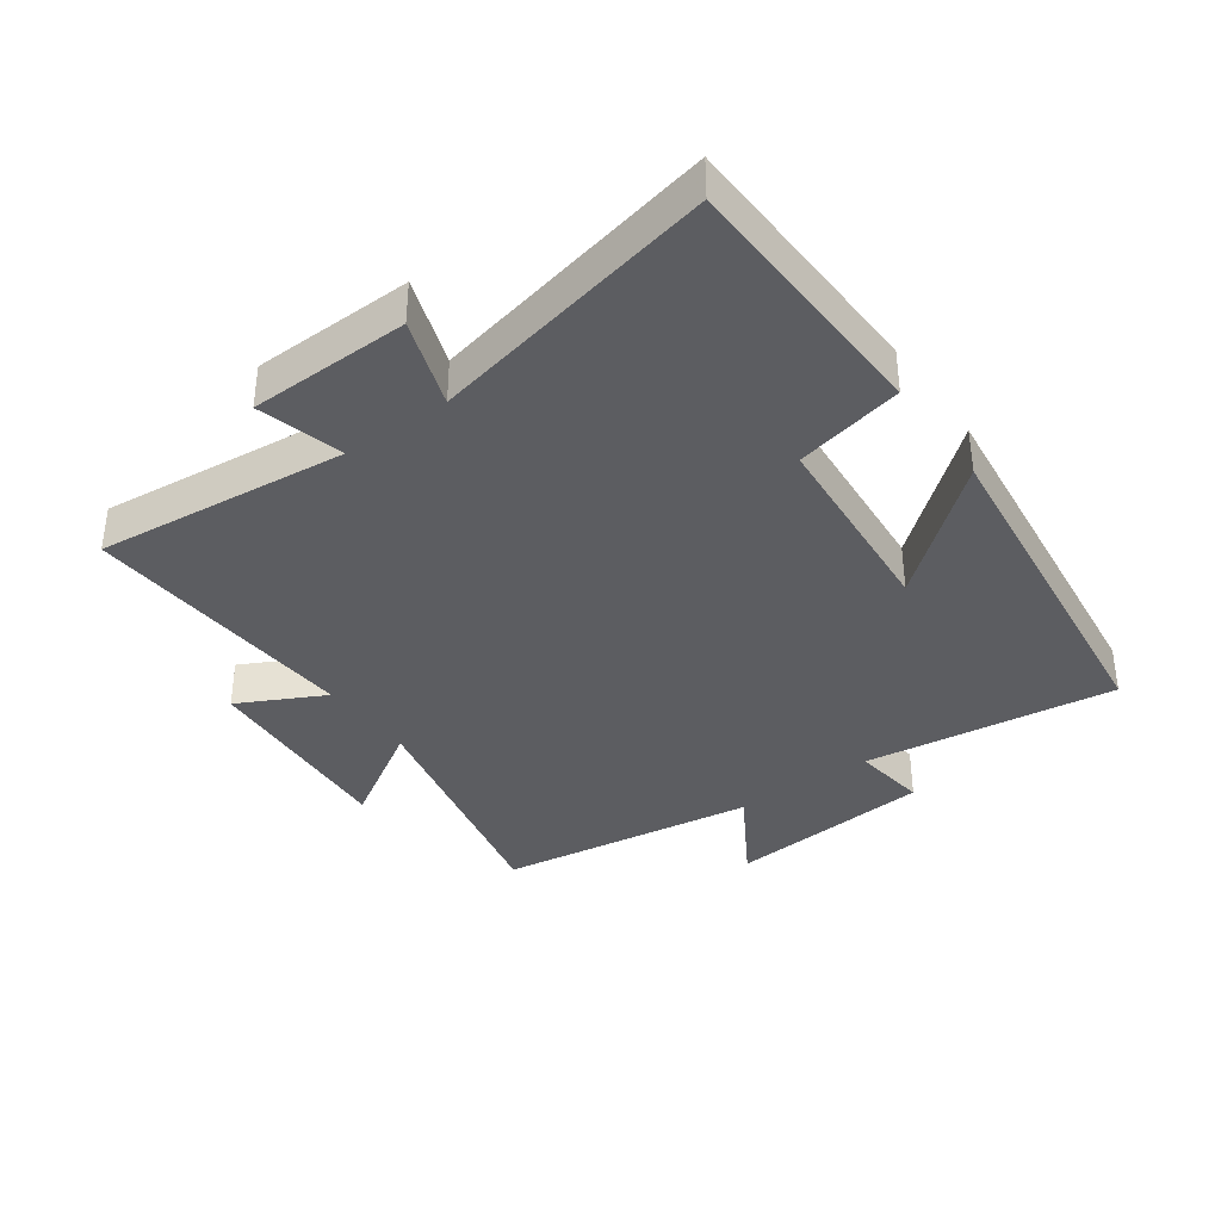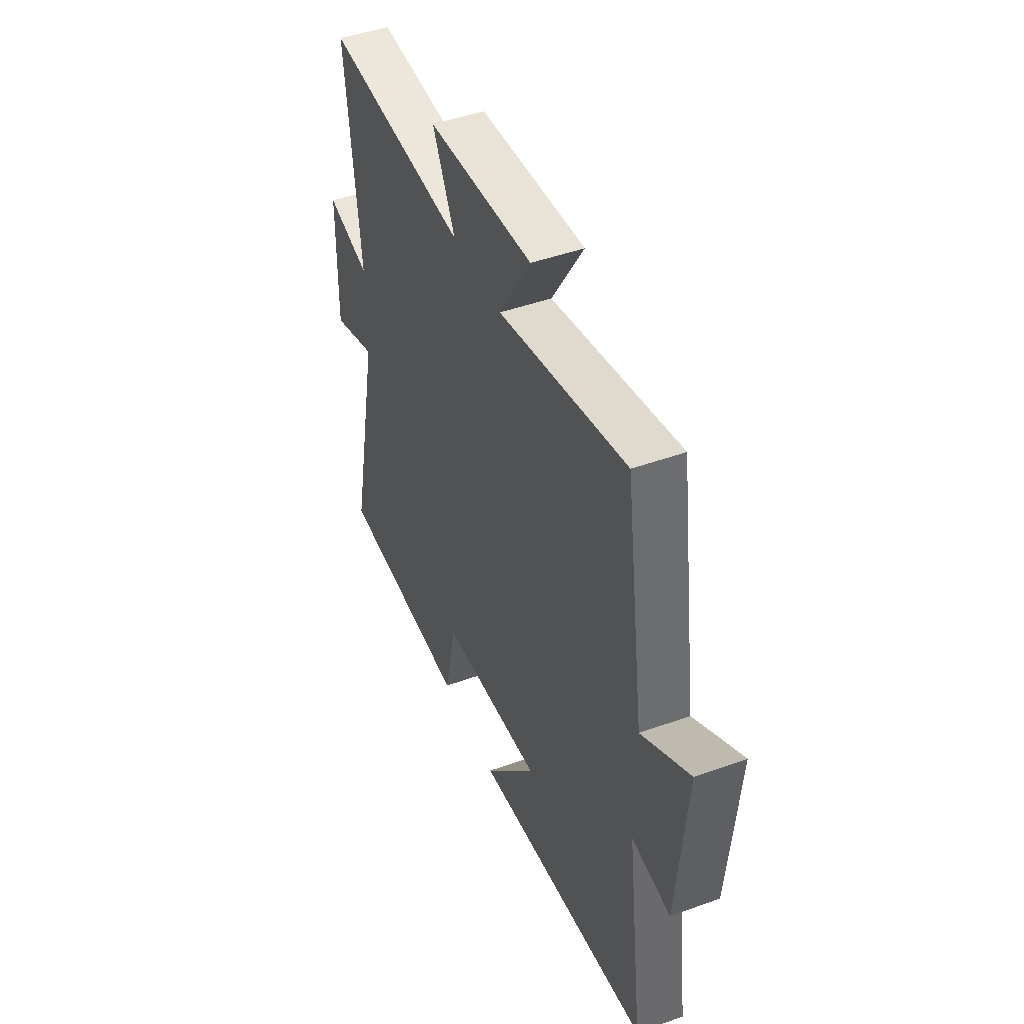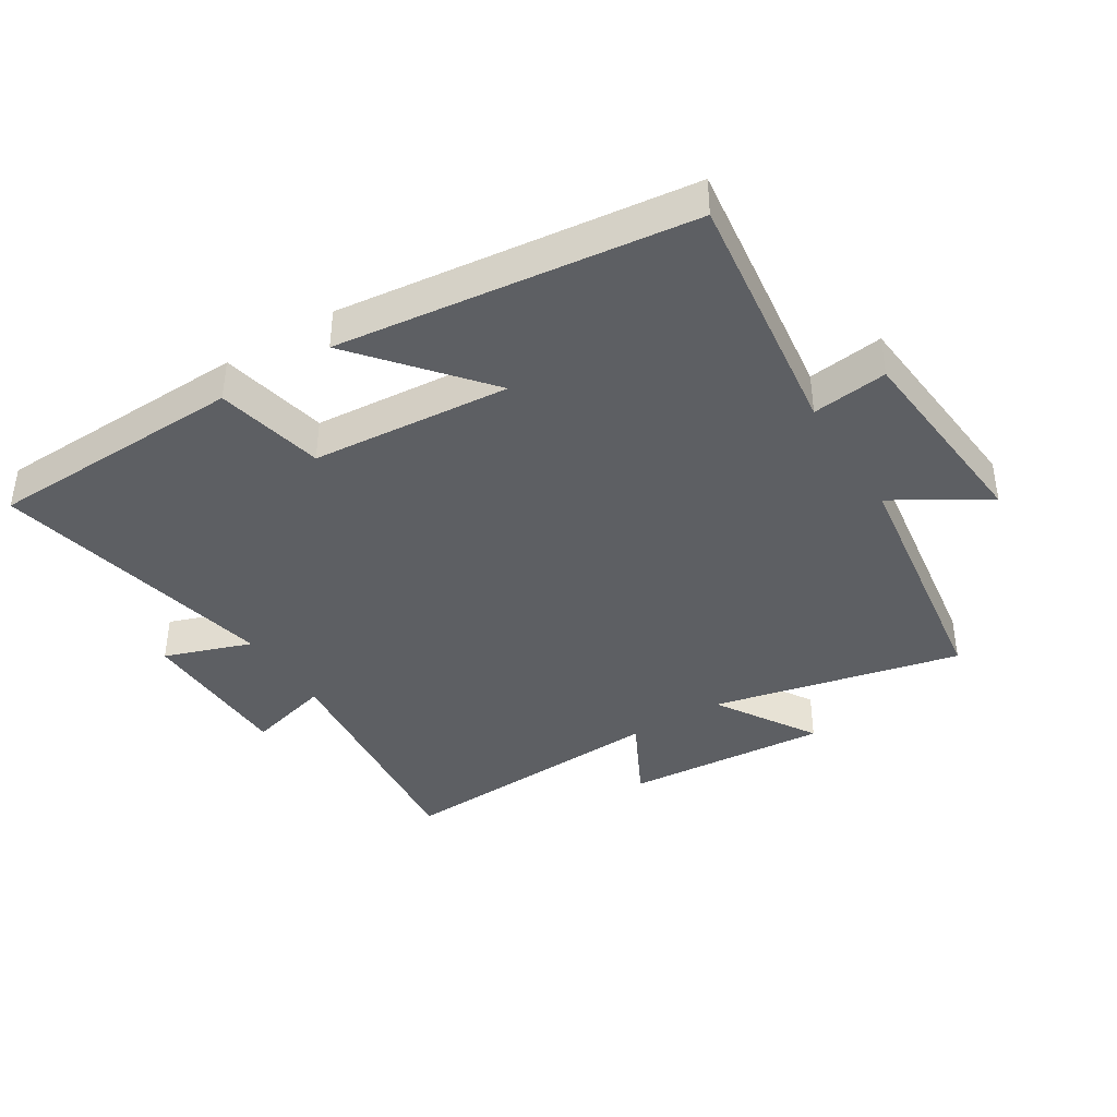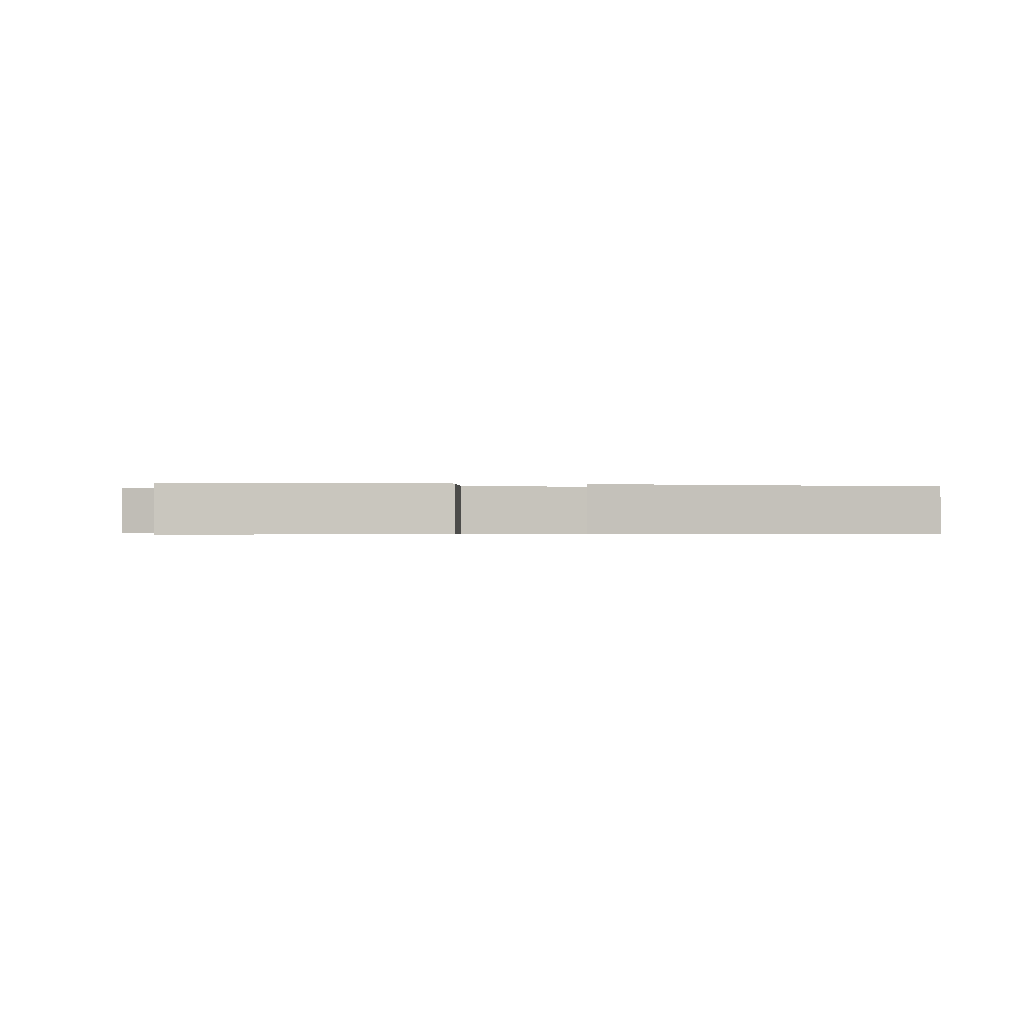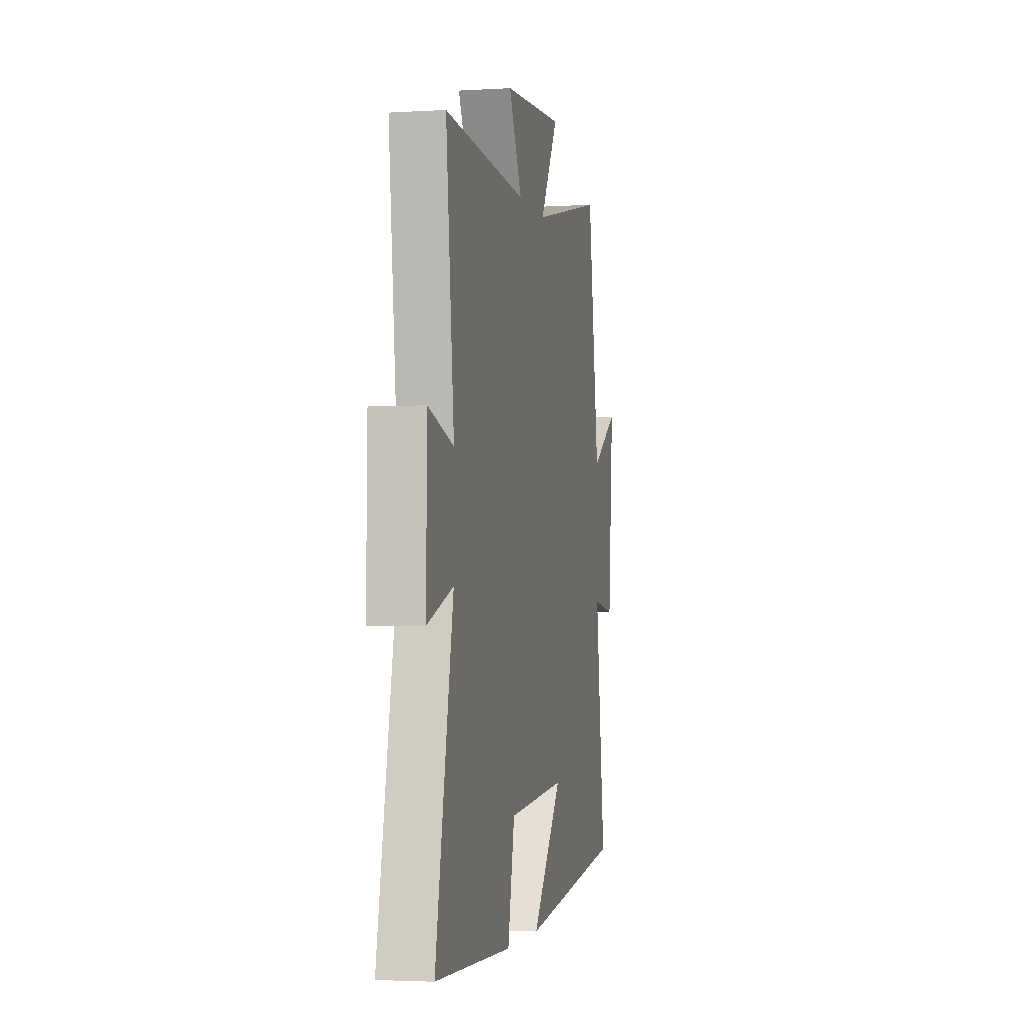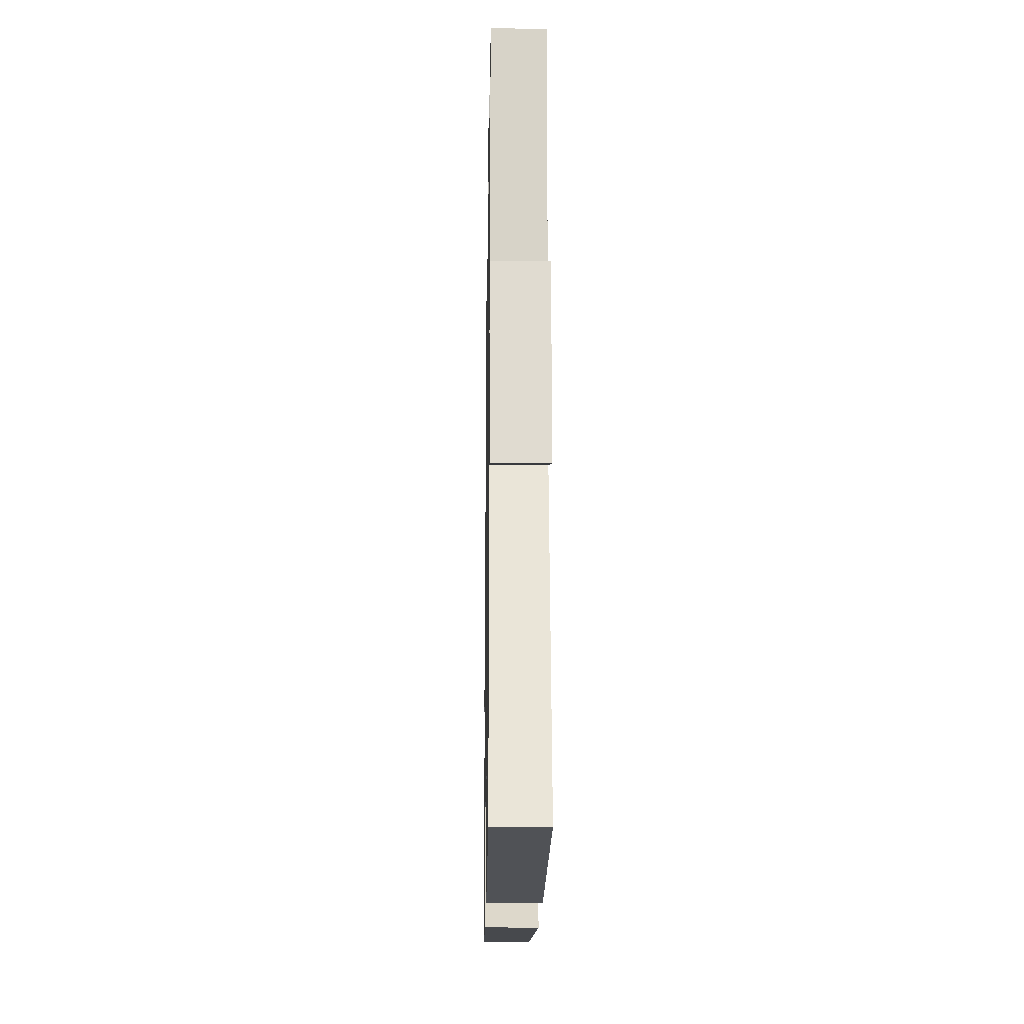
<metadata>
{"format":"obj","ext":"obj","renderer":"f3d","projection":"perspective","resolution":1024,"background":"white","views":[{"elev":-37.0,"azim":125.9,"up":"+Y"},{"elev":46.5,"azim":-112.3,"up":"+Z"},{"elev":-39.9,"azim":-148.0,"up":"+Y"},{"elev":-0.4,"azim":169.2,"up":"+Y"},{"elev":-3.1,"azim":101.8,"up":"+Z"},{"elev":-19.0,"azim":89.1,"up":"+Z"}]}
</metadata>
<code>
v 0.543 0.07 0.524
v 0.5 0.07 0.13
v 0.633 0.07 0.166
v 0.637 0.07 -0.084
v 0.5 0.07 -0.036
v 0.593 0.07 -0.487
v 0.186 0.07 -0.5
v 0.15 0.07 -0.331
v -0.162 0.07 -0.305
v 0 0.07 -0.5
v -0.552 0.07 -0.433
v -0.5 0.07 -0.038
v -0.618 0.07 -0.053
v -0.646 0.07 0.271
v -0.5 0.07 0.182
v -0.44 0.07 0.588
v -0.05 0.07 0.5
v -0.147 0.07 0.658
v 0.175 0.07 0.634
v 0.106 0.07 0.5
v 0.543 0 0.524
v 0.5 0 0.13
v 0.633 0 0.166
v 0.637 0 -0.084
v 0.5 0 -0.036
v 0.593 0 -0.487
v 0.186 0 -0.5
v 0.15 0 -0.331
v -0.162 0 -0.305
v 0 0 -0.5
v -0.552 0 -0.433
v -0.5 0 -0.038
v -0.618 0 -0.053
v -0.646 0 0.271
v -0.5 0 0.182
v -0.44 0 0.588
v -0.05 0 0.5
v -0.147 0 0.658
v 0.175 0 0.634
v 0.106 0 0.5
f 17 18 19 20
f 15 16 17
f 15 17 20
f 12 13 14 15
f 20 1 2
f 15 20 2
f 12 15 2
f 9 10 11 12
f 8 9 12 2
f 5 6 7 8
f 2 3 4 5
f 2 5 8
f 40 39 38 37
f 37 36 35
f 40 37 35
f 35 34 33 32
f 22 21 40
f 22 40 35
f 22 35 32
f 32 31 30 29
f 22 32 29 28
f 28 27 26 25
f 25 24 23 22
f 28 25 22
f 1 21 22 2
f 2 22 23 3
f 3 23 24 4
f 4 24 25 5
f 5 25 26 6
f 6 26 27 7
f 7 27 28 8
f 8 28 29 9
f 9 29 30 10
f 10 30 31 11
f 11 31 32 12
f 12 32 33 13
f 13 33 34 14
f 14 34 35 15
f 15 35 36 16
f 16 36 37 17
f 17 37 38 18
f 18 38 39 19
f 19 39 40 20
f 20 40 21 1

</code>
